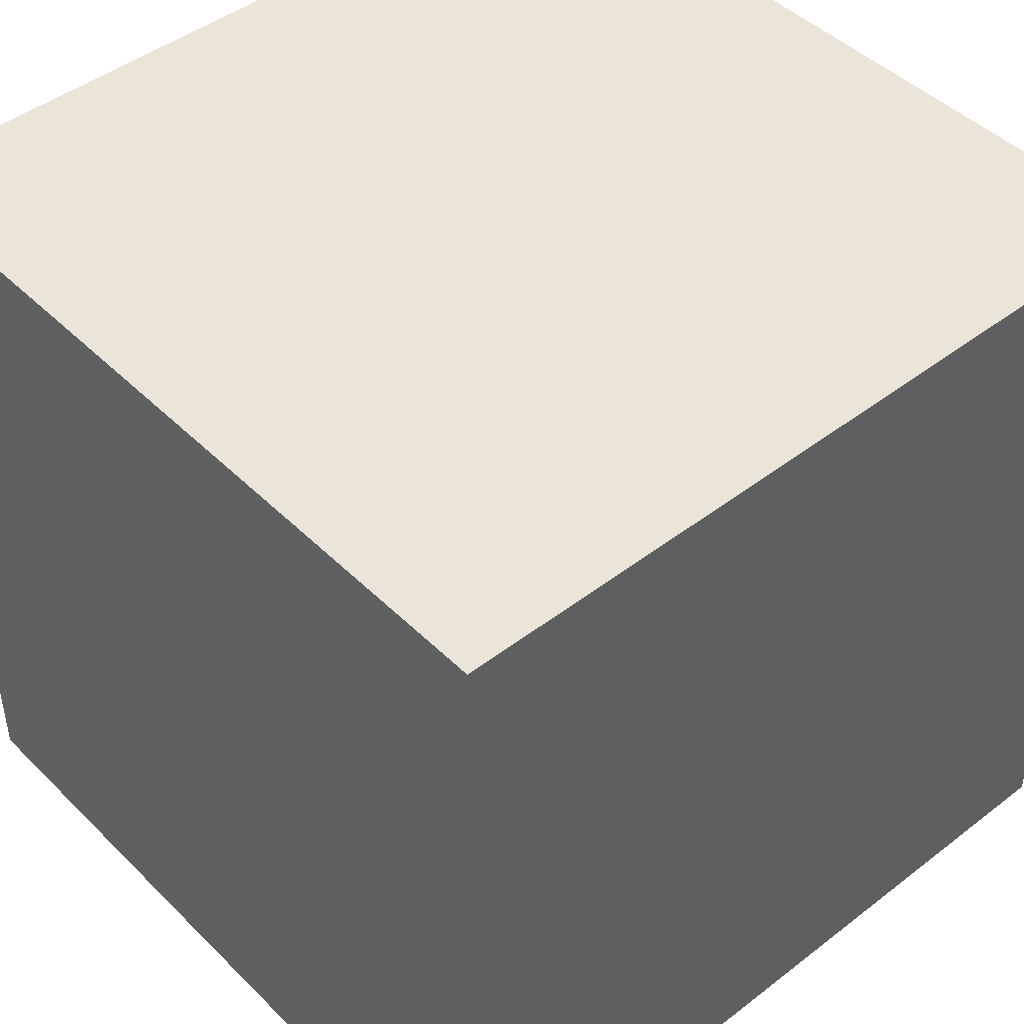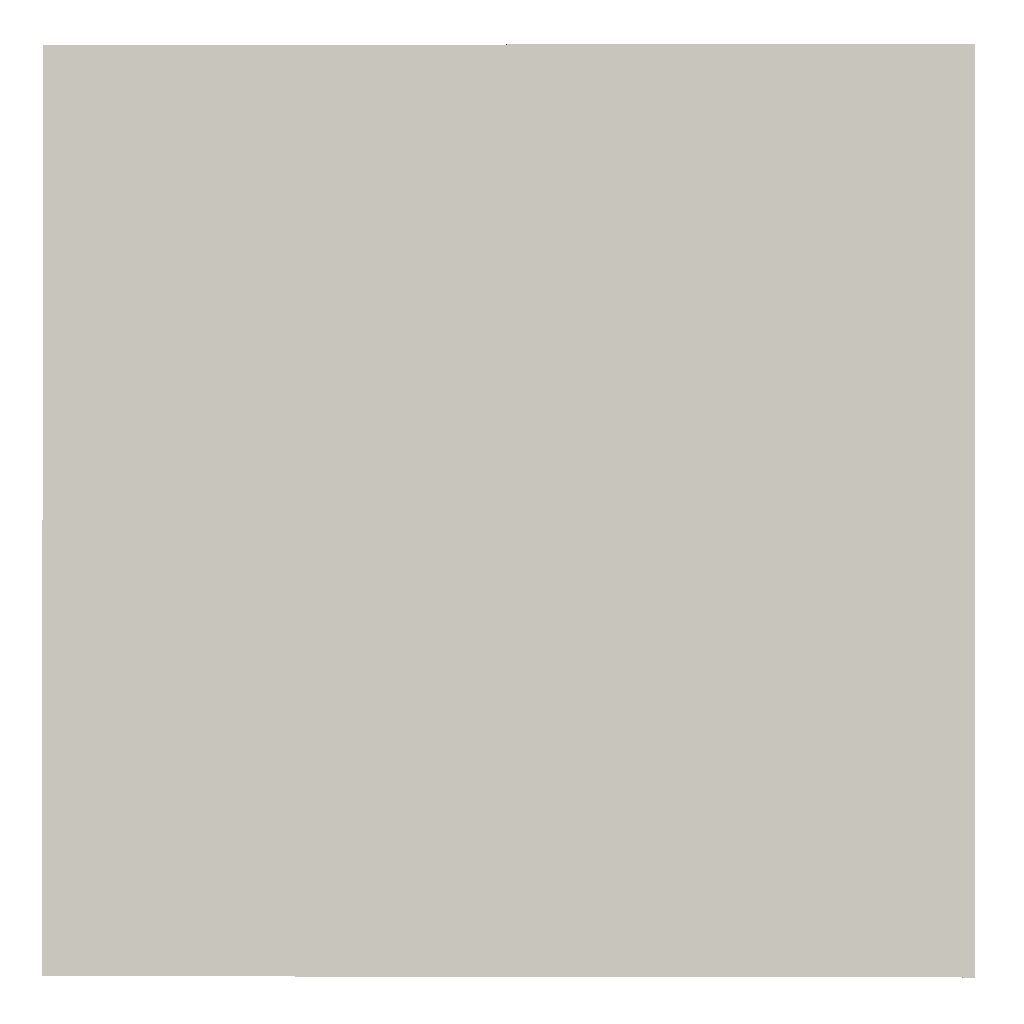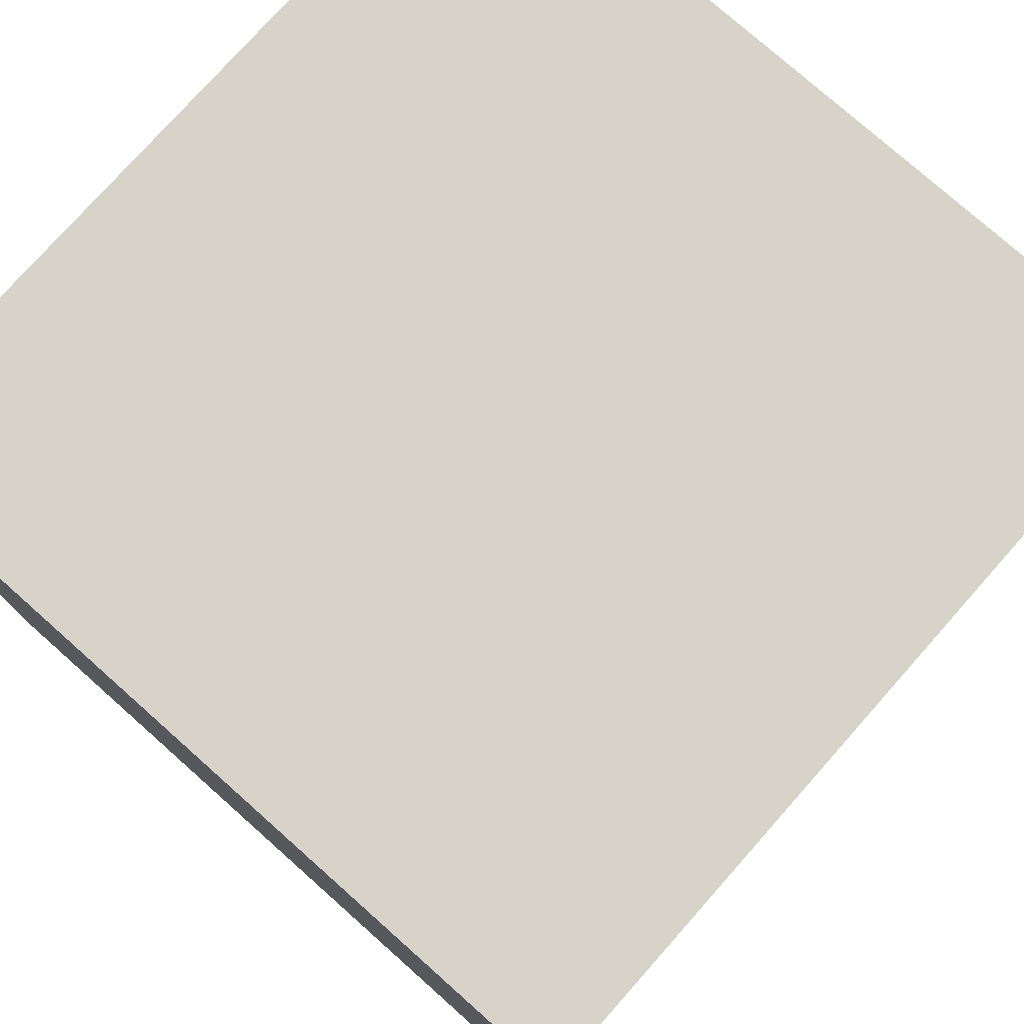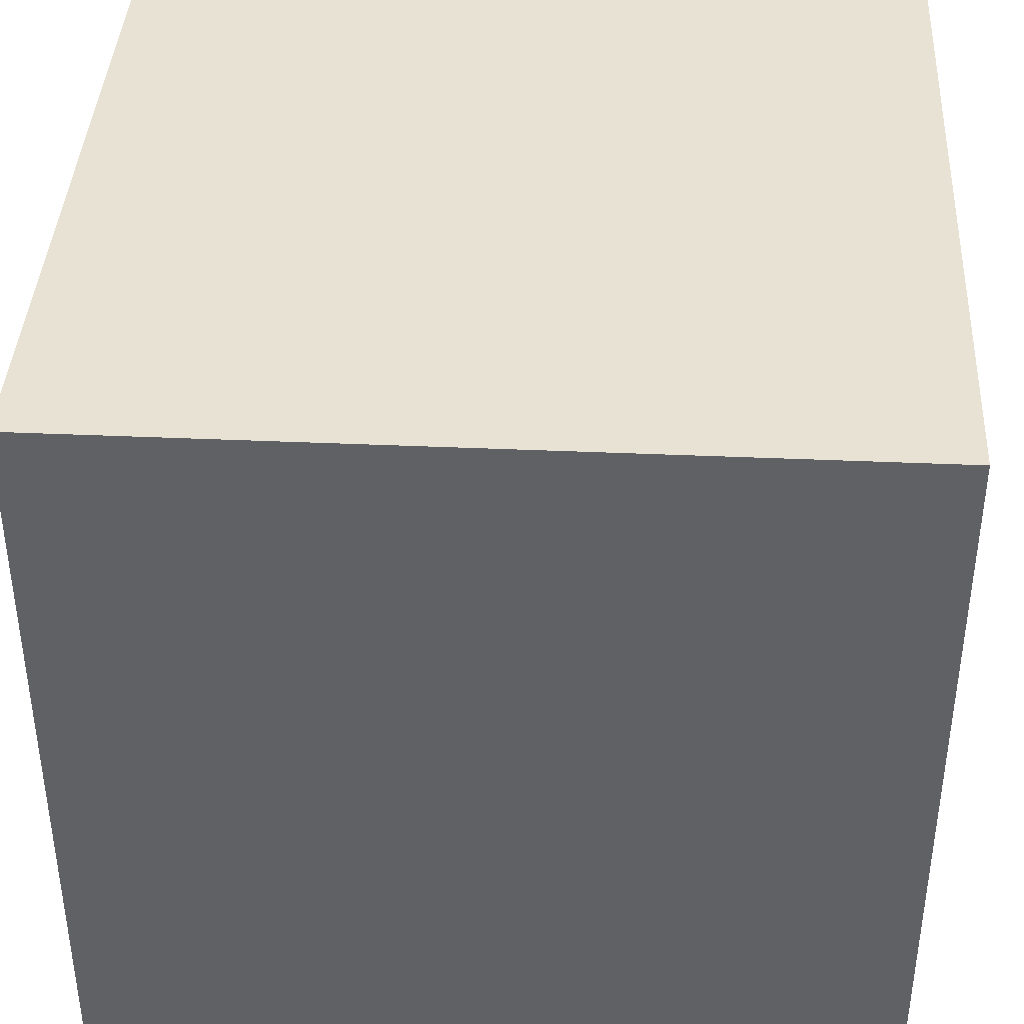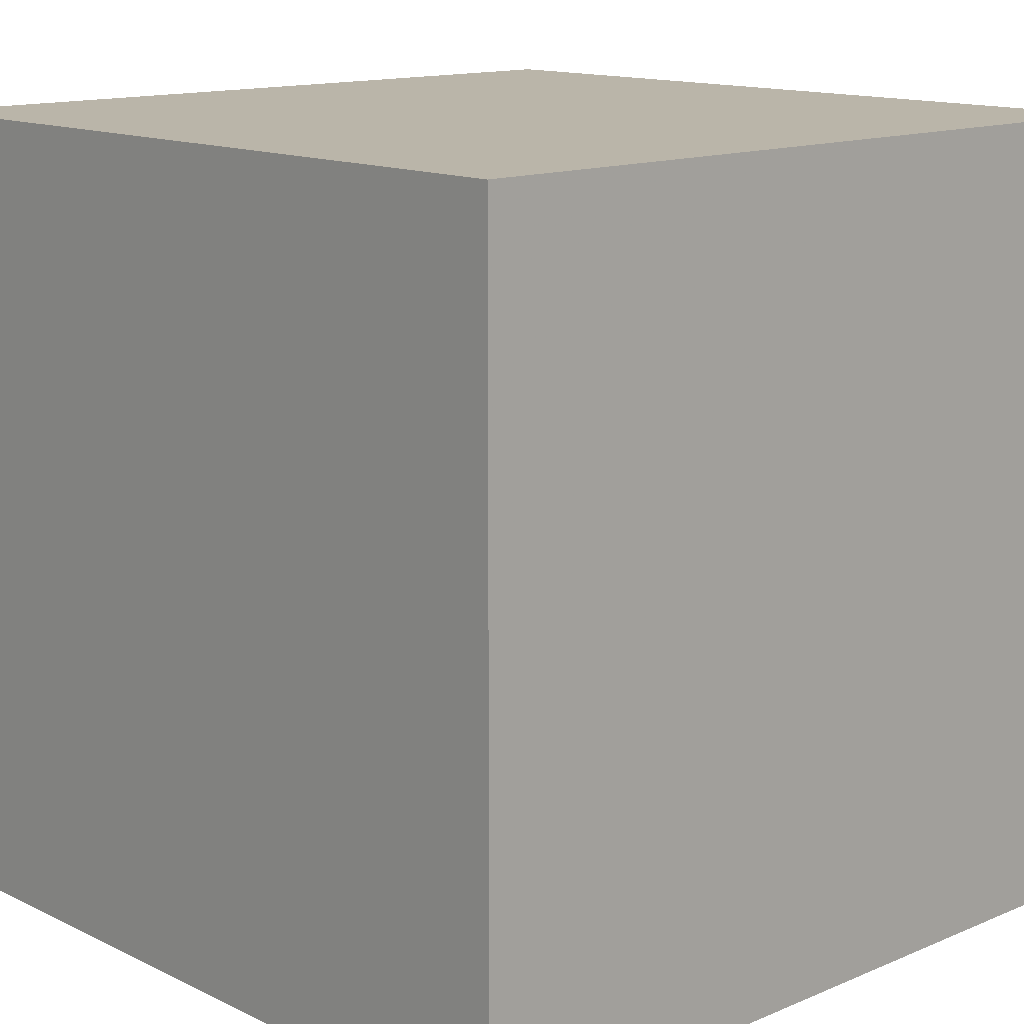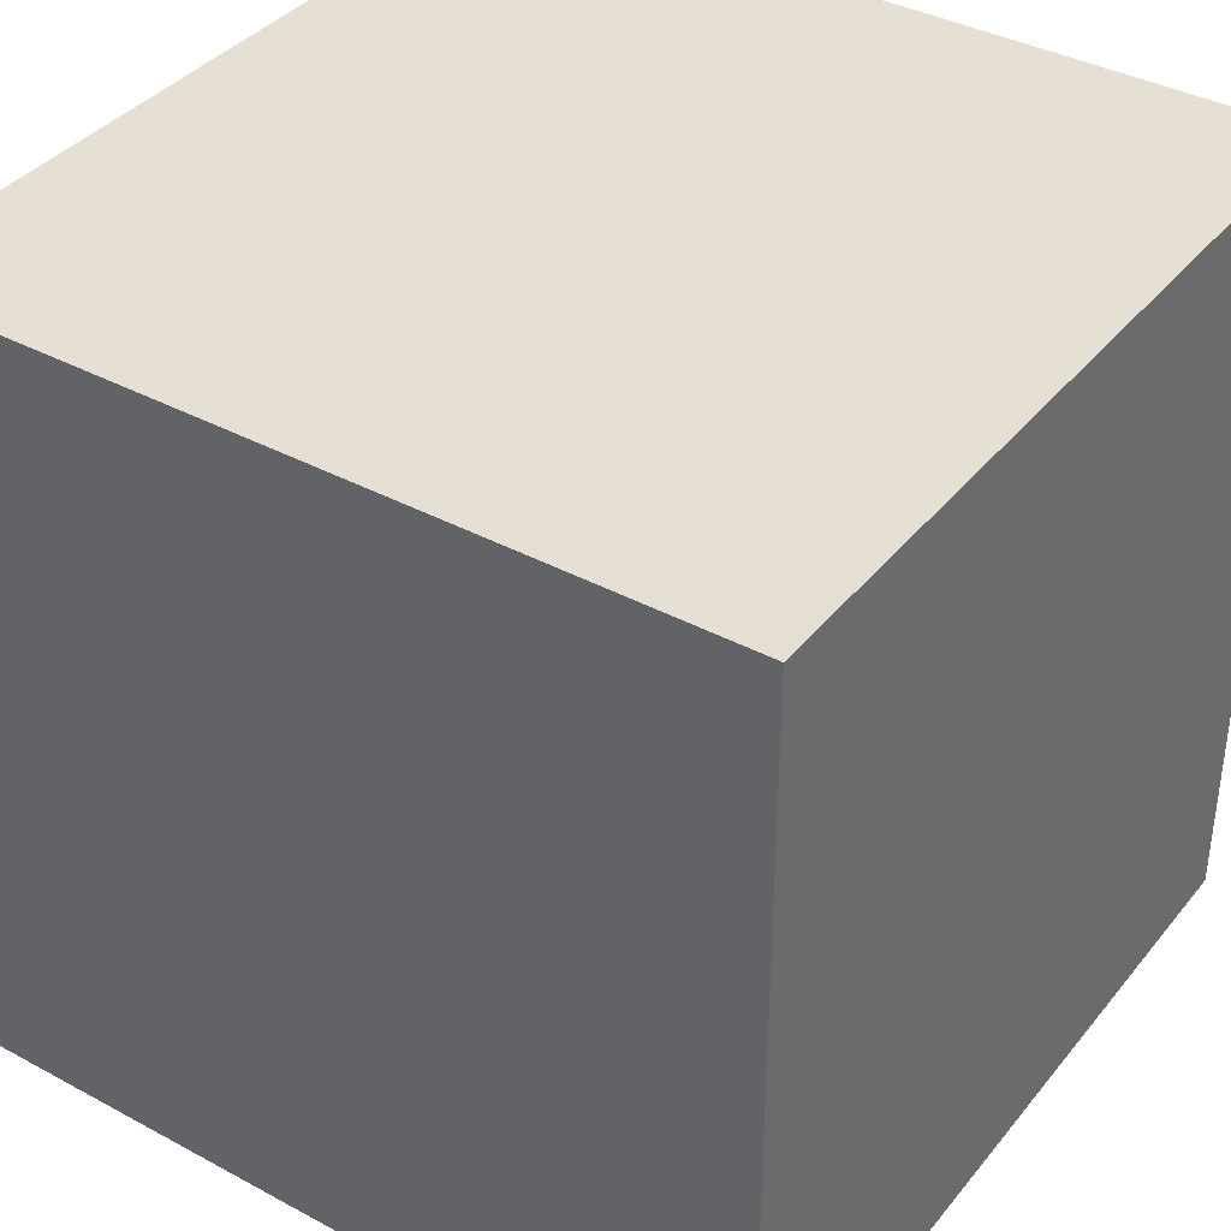
<metadata>
{"format":"obj","ext":"obj","renderer":"f3d","projection":"perspective","resolution":1024,"background":"white","views":[{"elev":45.5,"azim":48.4,"up":"+Y"},{"elev":-0.2,"azim":90.5,"up":"+Y"},{"elev":77.2,"azim":131.6,"up":"+Z"},{"elev":39.9,"azim":93.1,"up":"+Z"},{"elev":13.7,"azim":136.9,"up":"+Y"},{"elev":38.2,"azim":-55.7,"up":"+Y"}]}
</metadata>
<code>
v -0.5 -0.5 -0.5
v 0.5 -0.5 -0.5
v 0.5 0.5 -0.5
v -0.5 0.5 -0.5
v -0.5 -0.5 0.5
v 0.5 -0.5 0.5
v 0.5 0.5 0.5
v -0.5 0.5 0.5
f 1 3 2
f 1 4 3
f 2 3 6
f 6 3 7
f 6 7 5
f 5 7 8
f 5 8 1
f 1 8 4
f 4 8 3
f 3 8 7
f 2 5 1
f 2 6 5

</code>
